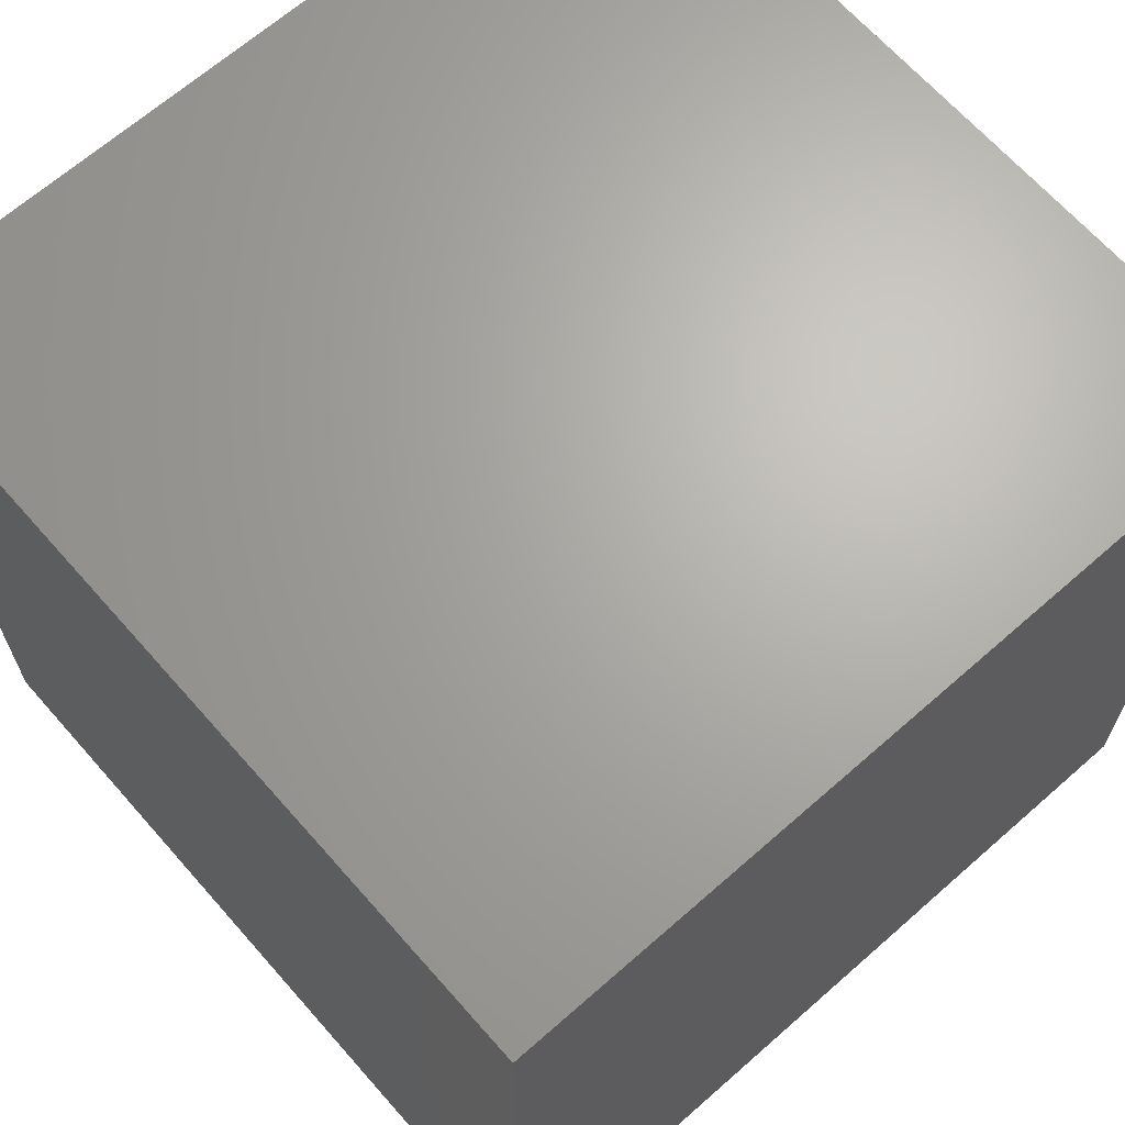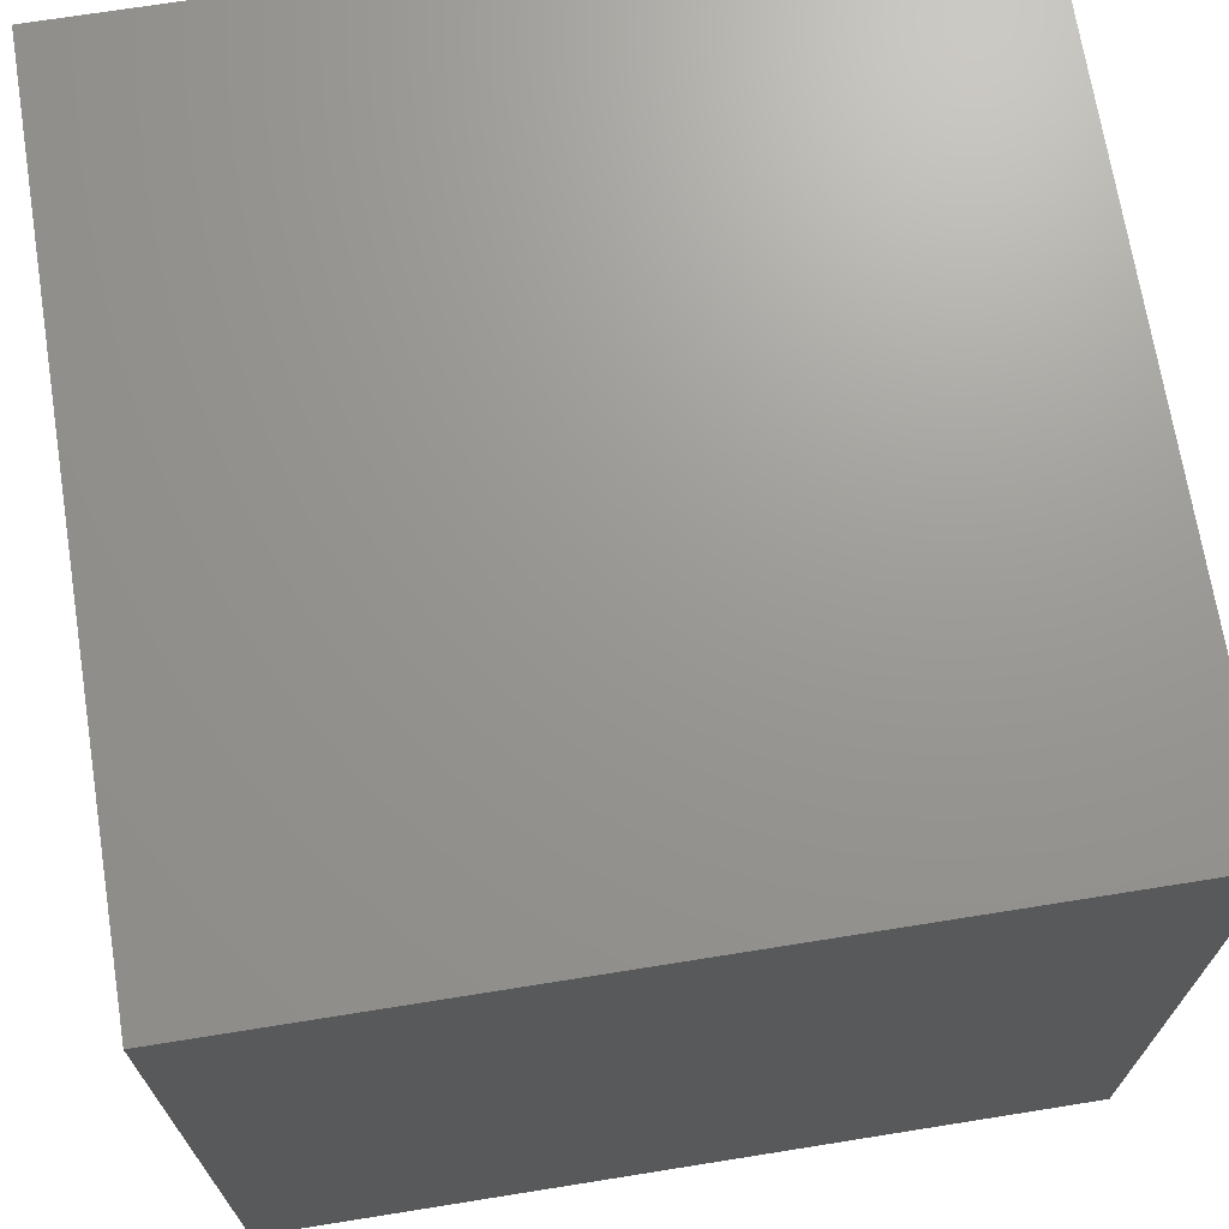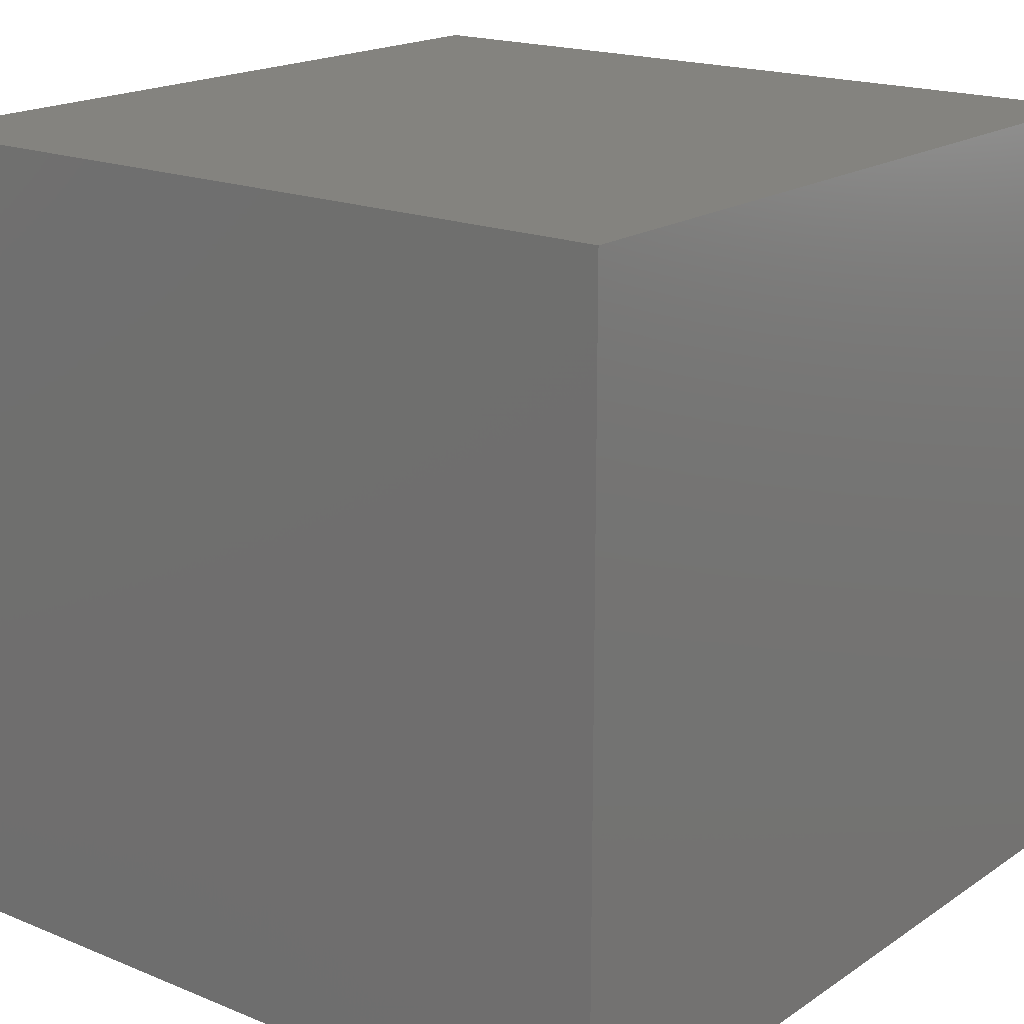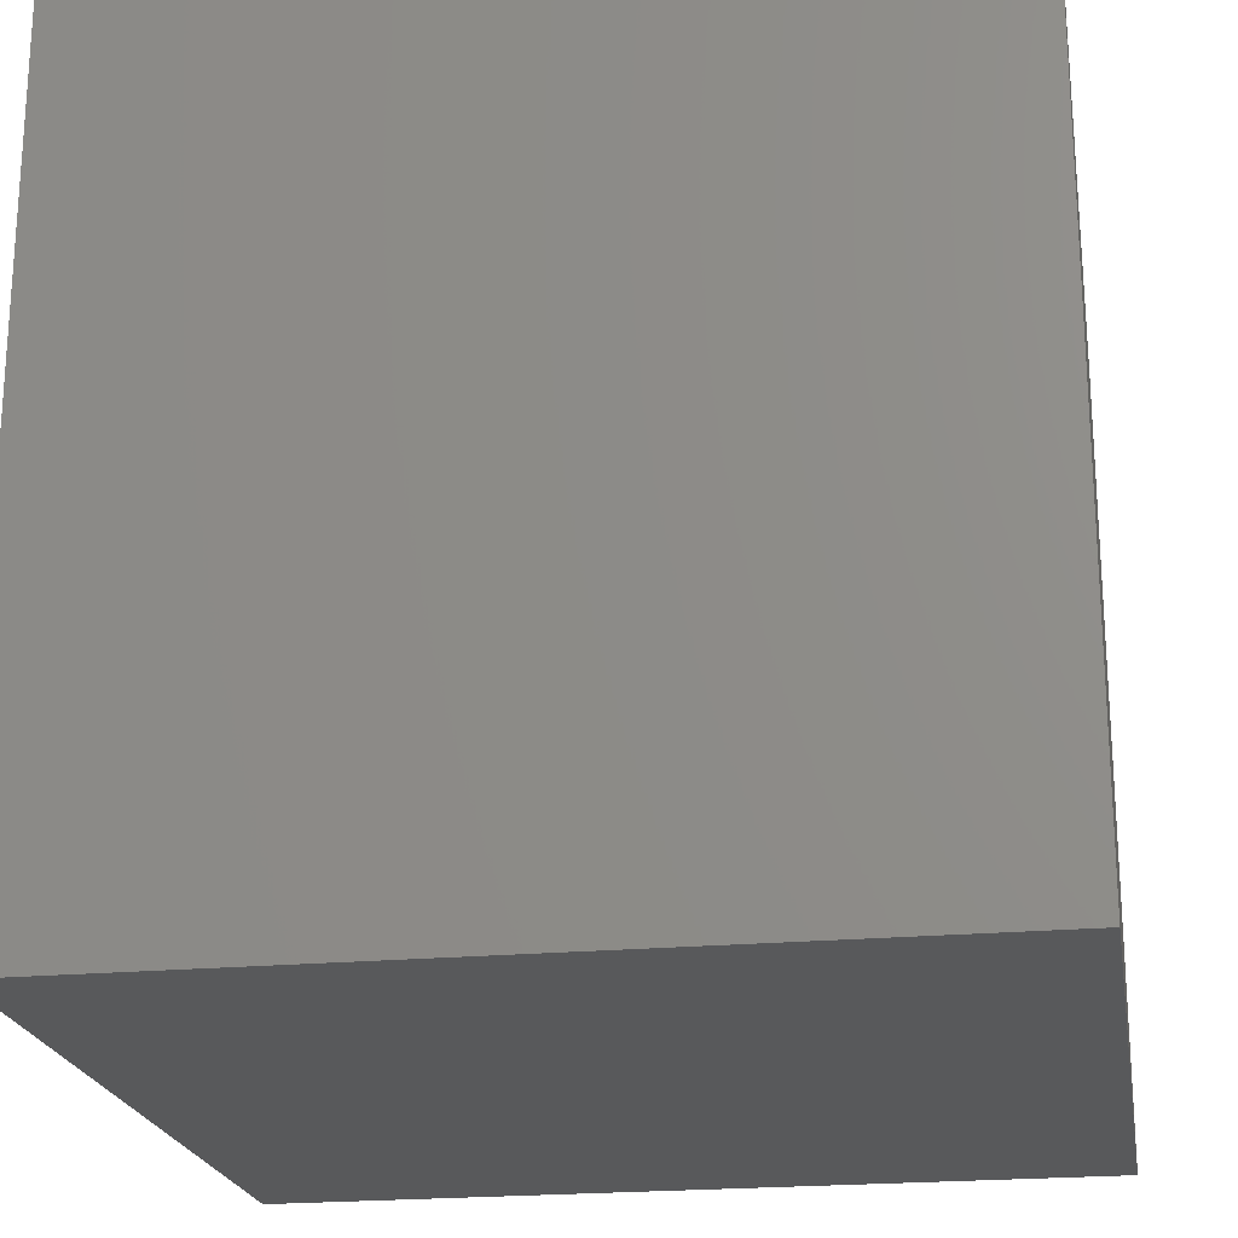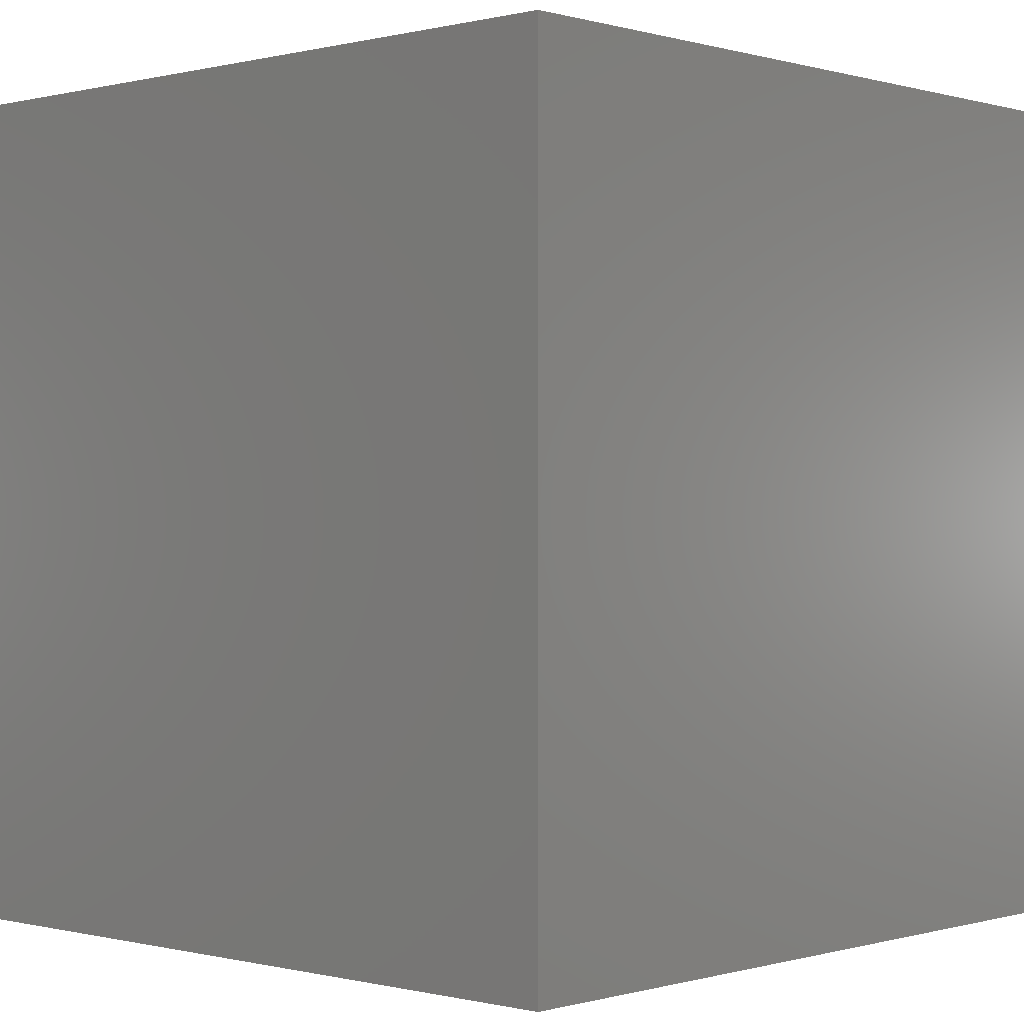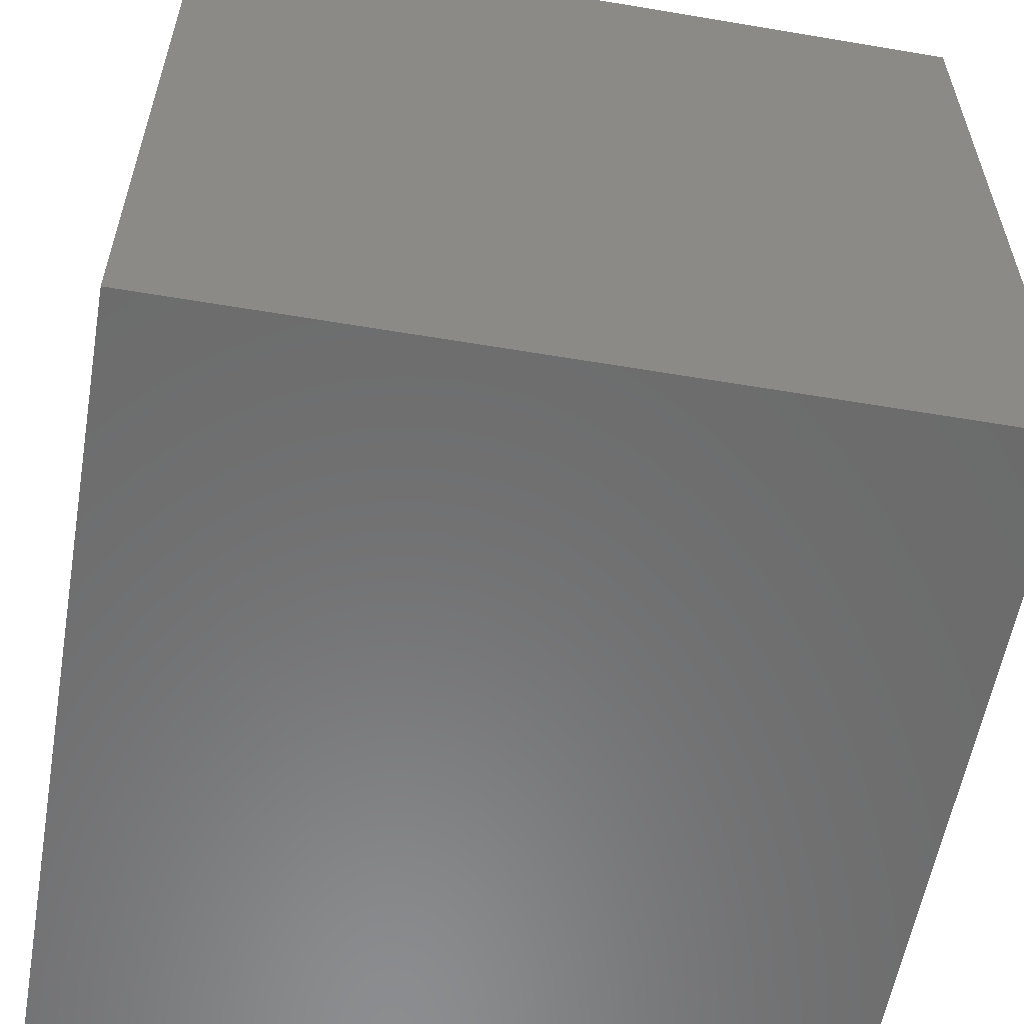
<metadata>
{"format":"stl","ext":"stl","renderer":"f3d","projection":"perspective","resolution":1024,"background":"white","views":[{"elev":66.6,"azim":-41.4,"up":"+Z"},{"elev":70.0,"azim":-99.1,"up":"+Z"},{"elev":18.3,"azim":128.3,"up":"+Y"},{"elev":-21.6,"azim":-80.6,"up":"+Y"},{"elev":-0.1,"azim":-137.1,"up":"+Y"},{"elev":-57.8,"azim":-9.9,"up":"+Z"}]}
</metadata>
<code>
# stl→obj: 8 verts, 12 faces
v 8 0 -2
v 7 0 -2
v 8 -1 -2
v 7 -1 -2
v 8 -1 -3
v 7 -1 -3
v 8 0 -3
v 7 0 -3
f 1 2 3
f 3 2 4
f 5 6 7
f 7 6 8
f 4 6 3
f 3 6 5
f 2 8 4
f 4 8 6
f 1 7 2
f 2 7 8
f 3 5 1
f 1 5 7

</code>
